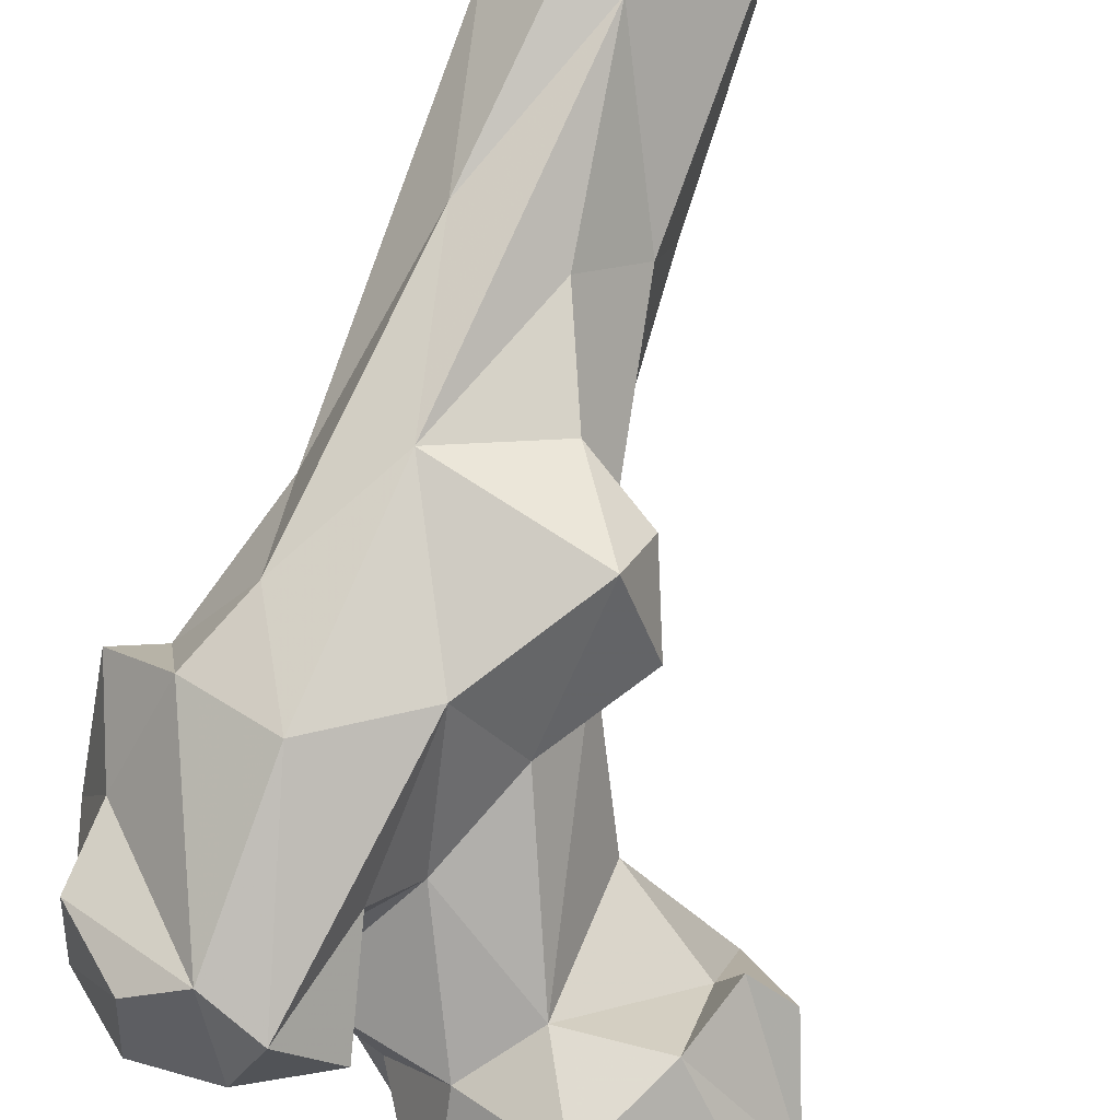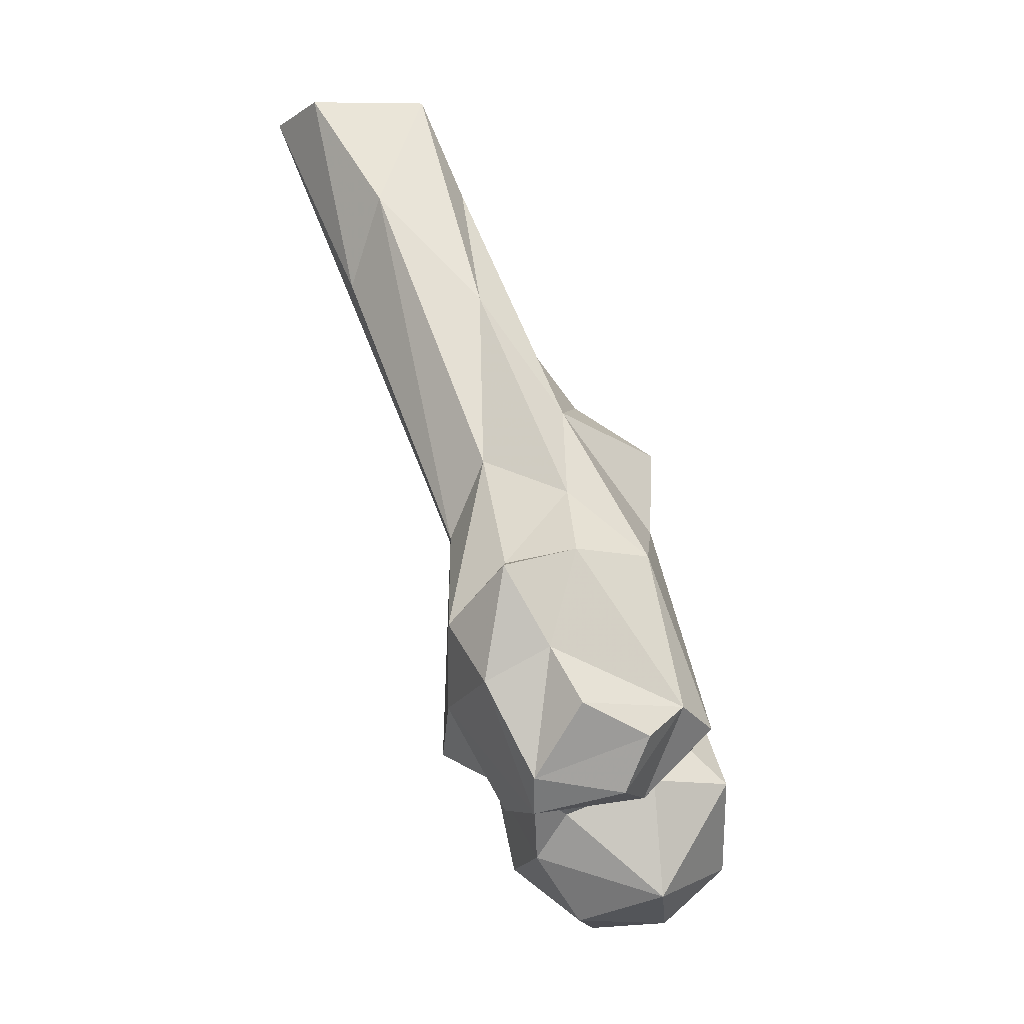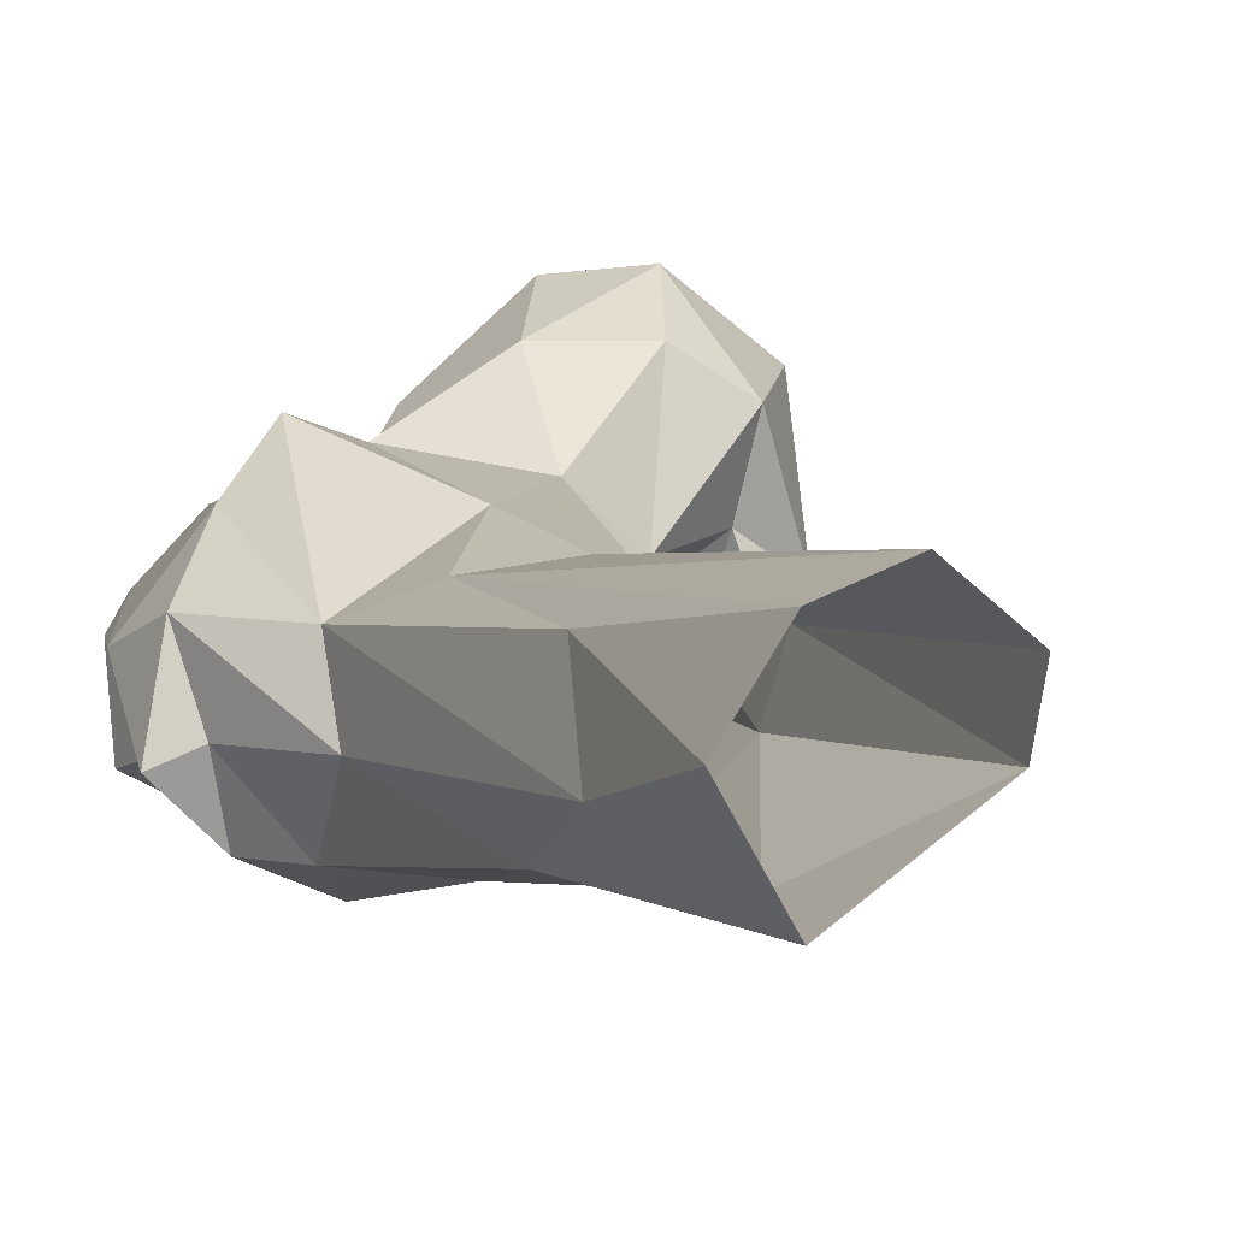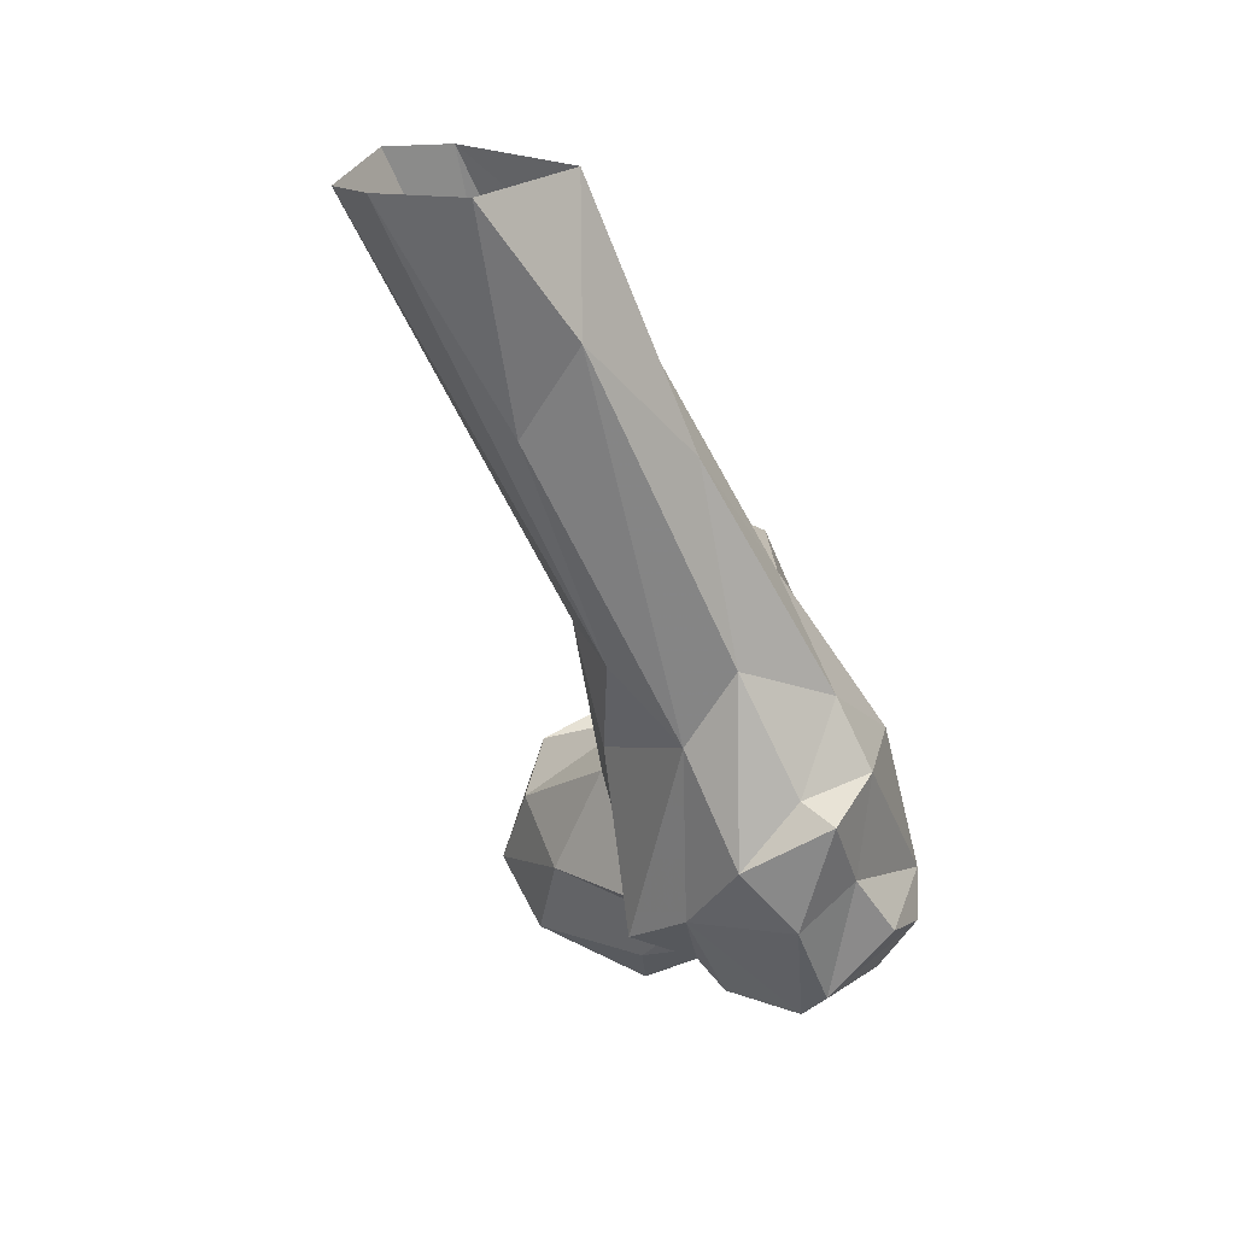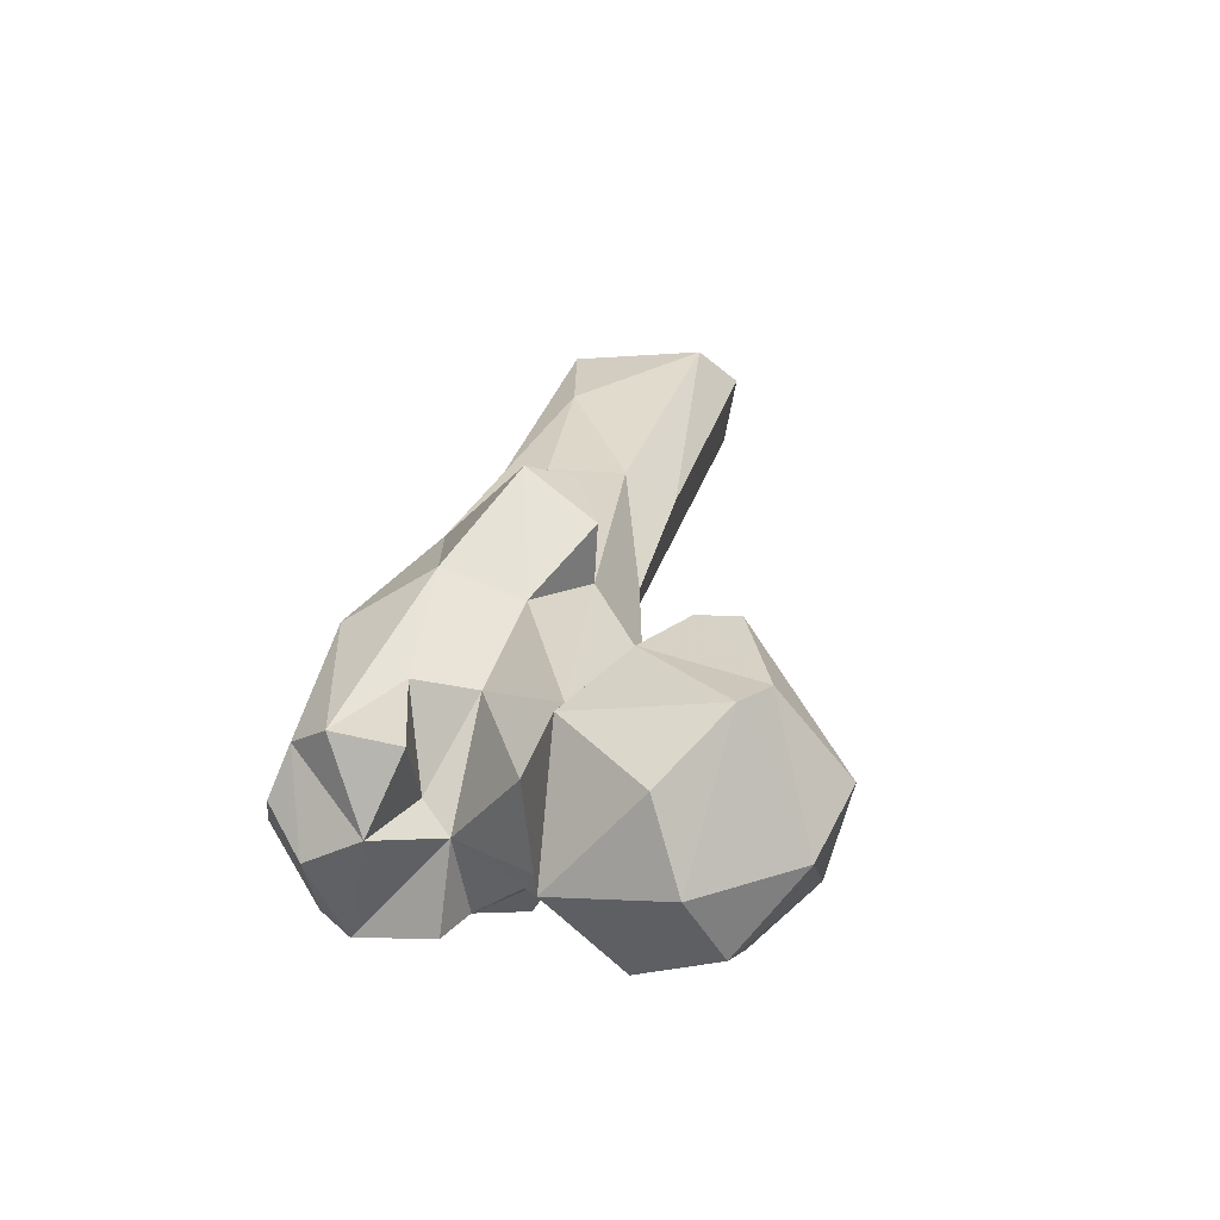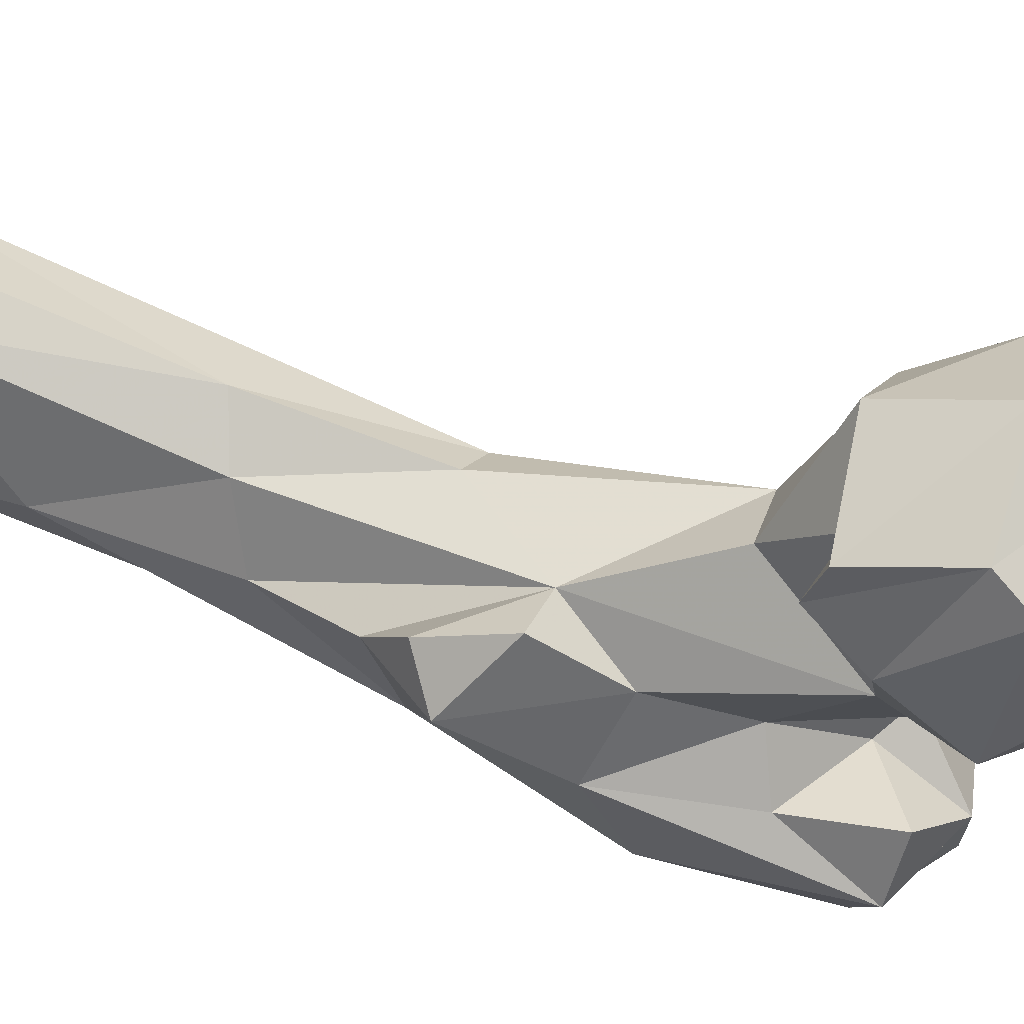
<metadata>
{"format":"obj","ext":"obj","renderer":"f3d","projection":"perspective","resolution":1024,"background":"white","views":[{"elev":-70.8,"azim":-17.6,"up":"+Y"},{"elev":-10.5,"azim":-67.0,"up":"+Z"},{"elev":28.0,"azim":-22.8,"up":"+Y"},{"elev":25.7,"azim":-111.4,"up":"+Z"},{"elev":-40.4,"azim":36.5,"up":"+Z"},{"elev":-20.0,"azim":90.8,"up":"+Y"}]}
</metadata>
<code>
v 113.8 178 684.8
v 96.51 189.6 685.5
v 111.3 192.5 683.8
v 116.8 166.6 695.4
v 93.9 171.4 690.1
v 126.9 191.5 693.1
v 105.1 207.1 695.5
v 129 170.1 707.3
v 86.41 194.5 697.5
v 117.2 210 704.2
v 90.07 171.6 712.1
v 104.1 161.5 711.8
v 132.5 195.3 707
v 95.98 207.4 713.2
v 131.5 176 712.8
v 83.34 187.1 705.6
v 76.04 190.7 709.1
v 50.48 180.2 704.5
v 54.03 164.5 708
v 45.54 178.1 710.4
v 65.93 165.2 707.6
v 70.53 179.4 714.2
v 60.17 189.9 705.6
v 51.31 158.8 717.6
v 68.2 174.9 720.2
v 62.77 194.1 711.5
v 58.78 155.2 723.1
v 77.65 160.2 716.7
v 41.51 185.8 727.1
v 55.58 199.3 724.1
v 76.13 199.5 716.2
v 121.1 200.2 725.3
v 68.01 153.1 719.8
v 98.1 171.6 722.6
v 66.05 205.1 716.3
v 112.9 169 724.4
v 42.51 167.9 723
v 111.2 207.5 719.8
v 80.37 173.6 734.5
v 44.12 174.5 733
v 92.85 199.6 733.1
v 125.6 178.3 730
v 73.98 163.7 733.6
v 116.8 185.5 726.7
v 102.1 189.3 736.7
v 118 176.6 732.9
v 47.43 170.8 750.6
v 39.08 181.1 747.1
v 56.93 199.6 755.8
v 79.83 204.2 745.3
v 75.89 166.9 757.6
v 45.51 194.7 738
v 60.23 161.9 750.5
v 87.32 175.4 750.5
v 91.47 187.5 760.4
v 46.23 184 748.6
v 66.9 208.6 767.1
v 81.89 208.9 768.7
v 88.63 204.1 772
v 53.31 174.8 762.1
v 54.1 191.7 769.3
v 98.11 179.5 764.1
v 65.01 180.2 779.7
v 89.36 171.2 775.5
v 93 180.7 778.2
v 88.73 215.5 801.4
v 82.2 184.3 784.8
v 85.7 204.3 801.2
v 61.23 195.7 802.9
v 62.8 224.1 809.1
v 76.31 193.8 799.5
v 80.11 245.8 845.3
v 57.82 215.8 824.7
v 73.28 205 828.7
v 68.57 211.9 847.7
v 90.5 235.3 847.4
v 89.25 224.2 847.1
v 67.49 244.1 847.4
v 59.19 231.4 847.5
f 57 78 72
f 74 77 75
f 70 79 78
f 70 73 79
f 68 77 74
f 69 74 75
f 68 74 71
f 49 73 70
f 49 61 73
f 55 68 71
f 63 67 71
f 59 66 68
f 64 65 67
f 60 69 61
f 55 67 65
f 63 64 67
f 62 65 64
f 51 64 63
f 57 70 78
f 41 58 59
f 51 54 64
f 66 77 68
f 51 63 53
f 41 59 55
f 49 52 61
f 56 60 61
f 47 53 60
f 50 57 58
f 66 76 77
f 39 54 51
f 41 55 45
f 39 51 43
f 49 57 50
f 47 60 56
f 48 56 52
f 31 50 41
f 33 51 53
f 18 21 19
f 34 45 55
f 66 72 76
f 20 37 40
f 23 30 26
f 34 55 54
f 18 29 30
f 27 33 53
f 35 49 50
f 53 63 60
f 20 24 37
f 29 52 30
f 19 21 27
f 34 54 39
f 24 27 37
f 29 40 48
f 30 52 49
f 22 39 25
f 27 53 47
f 30 49 35
f 42 44 46
f 63 74 69
f 20 40 29
f 36 46 44
f 15 46 36
f 18 23 22
f 27 47 40
f 32 45 44
f 41 50 58
f 32 44 42
f 25 43 28
f 27 40 37
f 58 66 59
f 28 43 33
f 1 4 5
f 14 31 41
f 7 14 10
f 32 38 45
f 52 56 61
f 34 36 44
f 17 22 26
f 13 42 15
f 21 22 25
f 8 15 36
f 11 34 39
f 8 36 12
f 15 42 46
f 73 75 79
f 18 20 29
f 2 7 3
f 21 33 27
f 11 12 34
f 40 47 48
f 3 7 10
f 5 16 9
f 19 27 24
f 18 30 23
f 55 59 68
f 25 39 43
f 60 63 69
f 21 25 28
f 58 72 66
f 5 11 16
f 22 23 26
f 34 44 45
f 10 38 32
f 55 71 67
f 6 15 8
f 55 65 62
f 54 62 64
f 26 35 31
f 1 2 3
f 21 28 33
f 19 24 20
f 4 8 12
f 26 30 35
f 17 26 31
f 6 13 15
f 12 36 34
f 3 10 6
f 18 19 20
f 16 22 17
f 54 55 62
f 6 10 13
f 10 14 38
f 9 16 17
f 38 41 45
f 9 17 14
f 7 9 14
f 61 69 73
f 1 8 4
f 11 39 22
f 47 56 48
f 1 3 6
f 2 9 7
f 49 70 57
f 2 5 9
f 5 12 11
f 10 32 13
f 63 71 74
f 33 43 51
f 57 72 58
f 14 17 31
f 14 41 38
f 31 35 50
f 69 75 73
f 18 22 21
f 4 12 5
f 11 22 16
f 1 6 8
f 13 32 42
f 29 48 52
f 1 5 2

</code>
